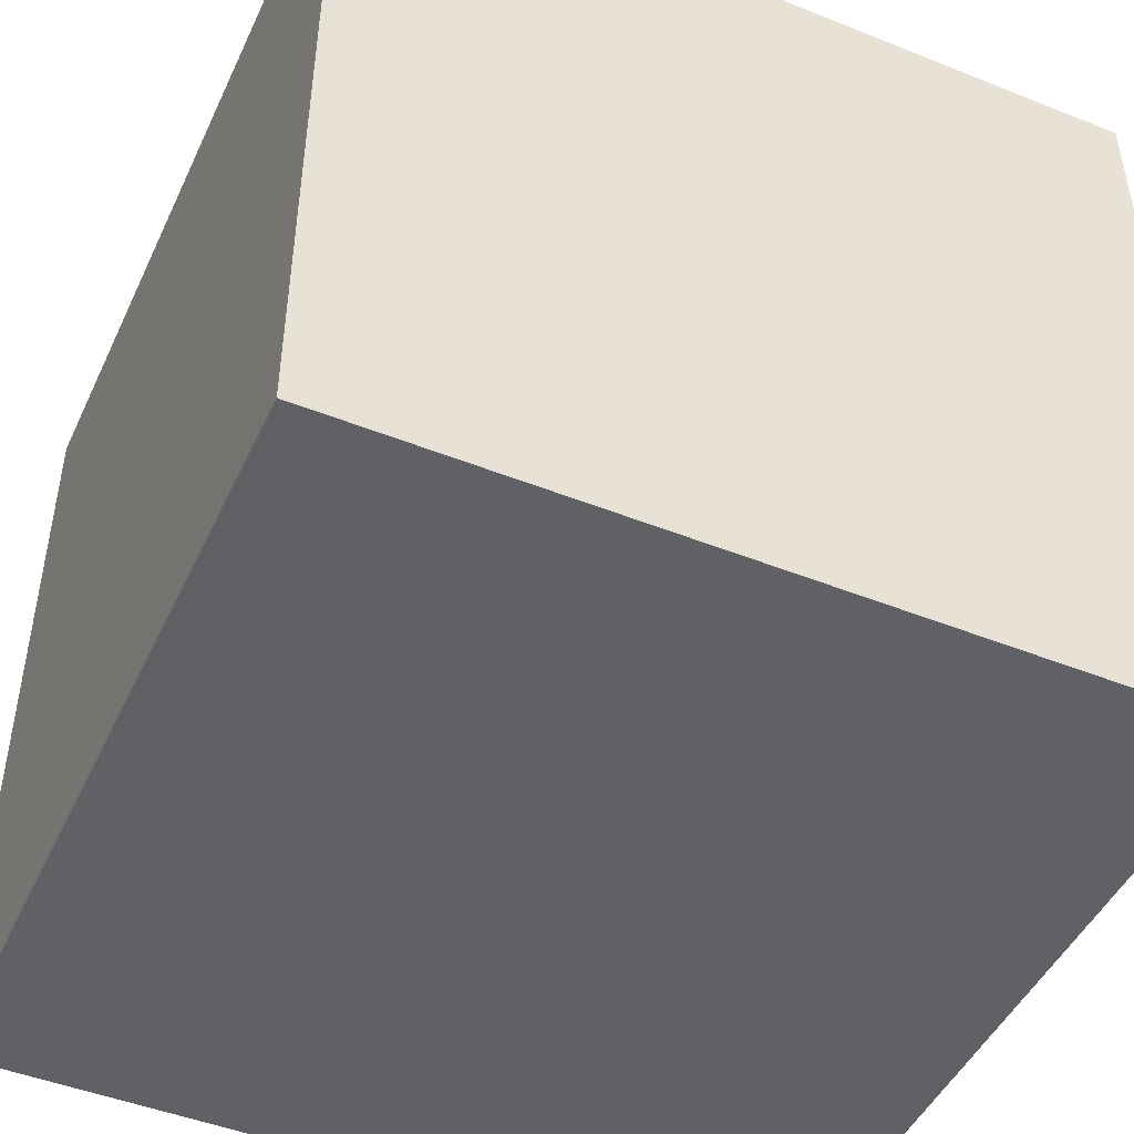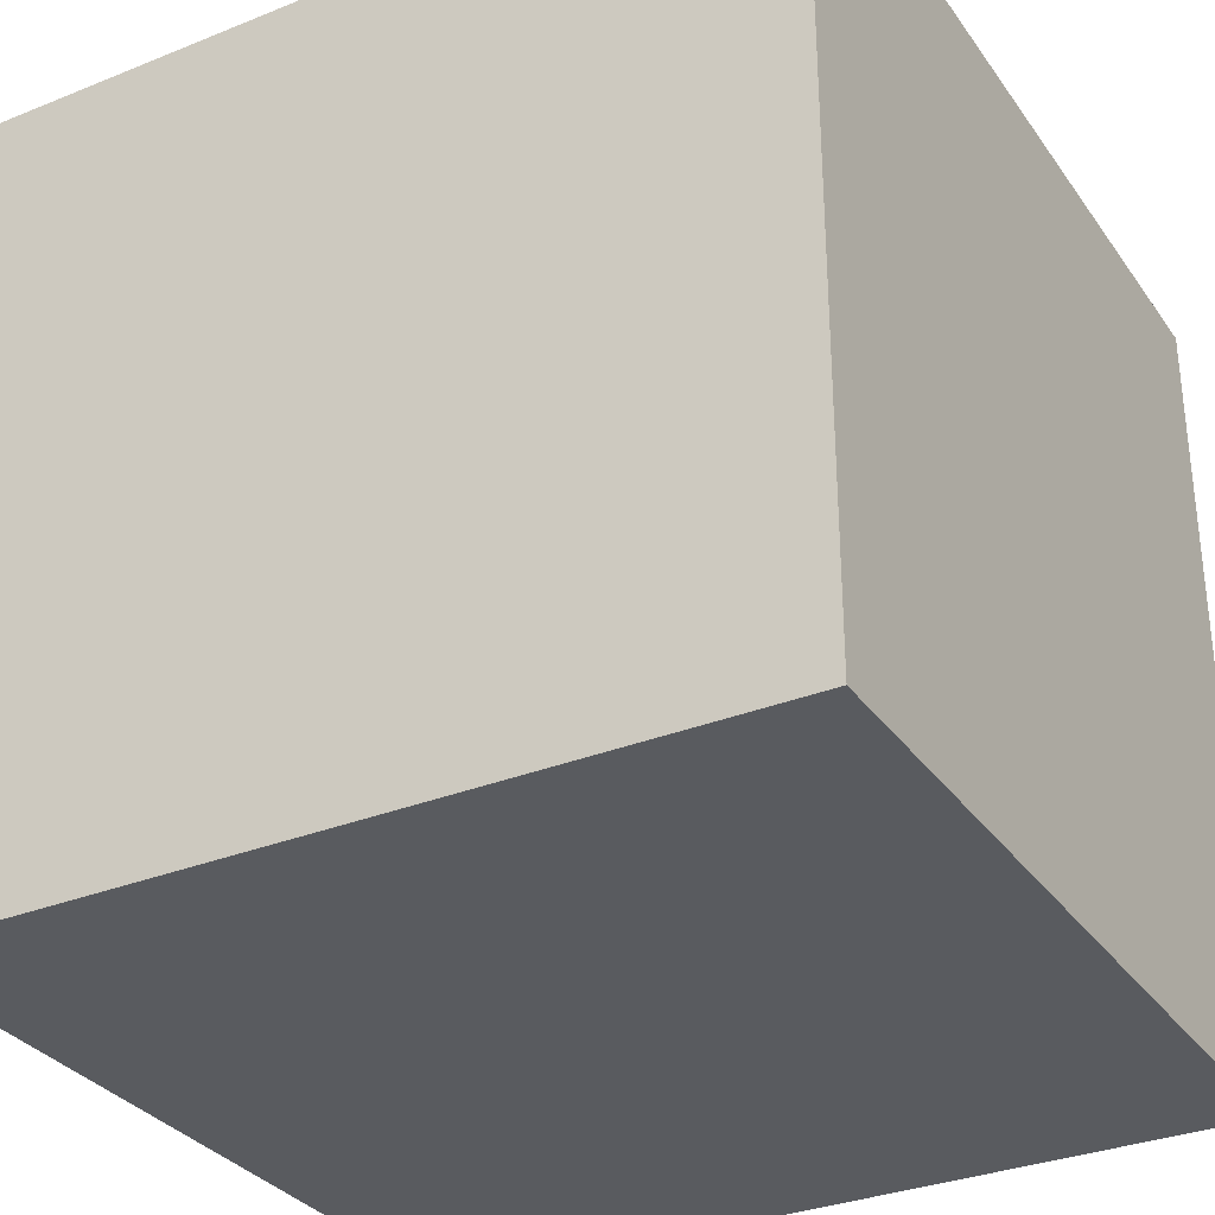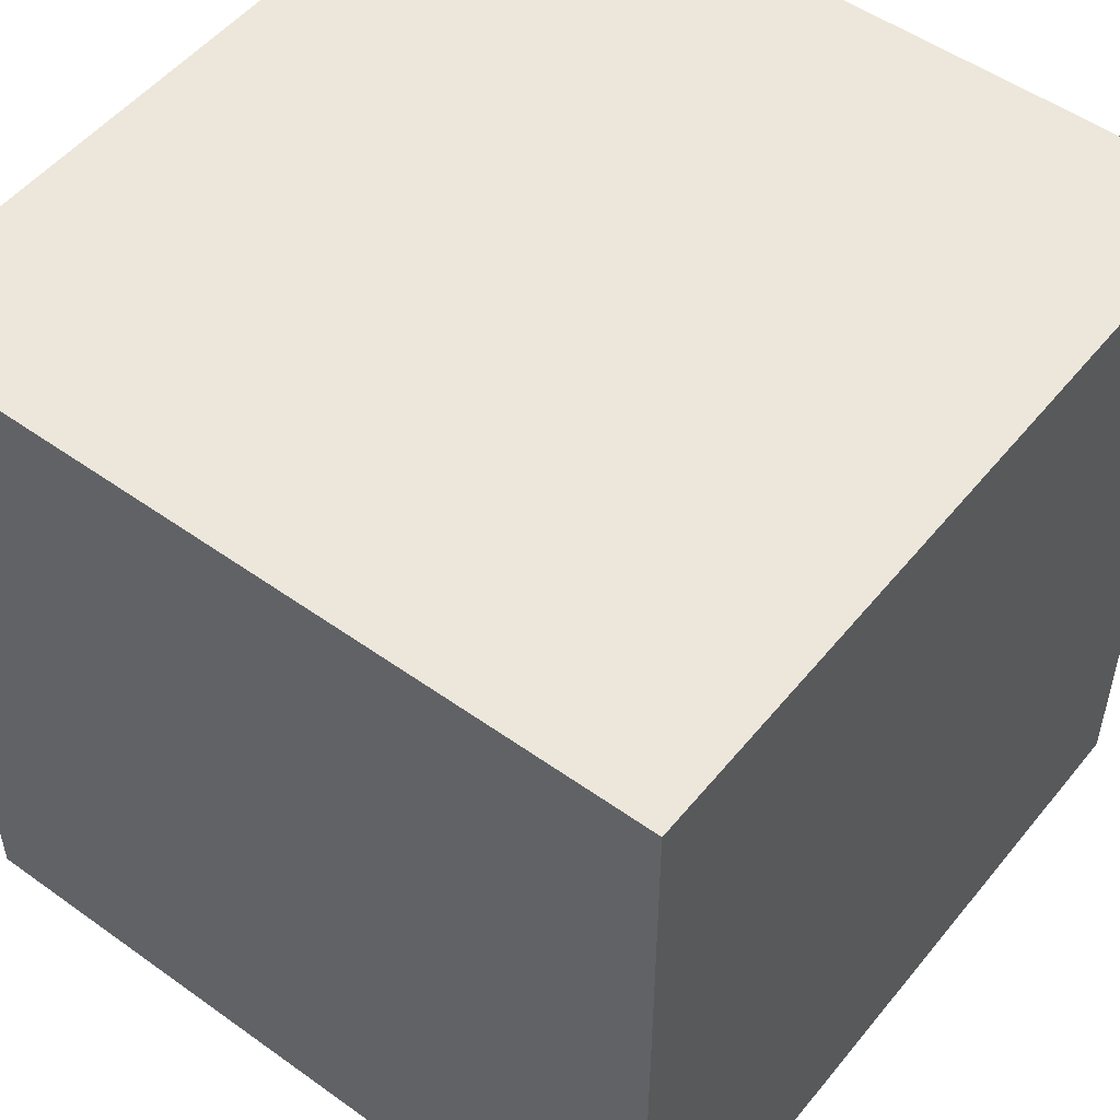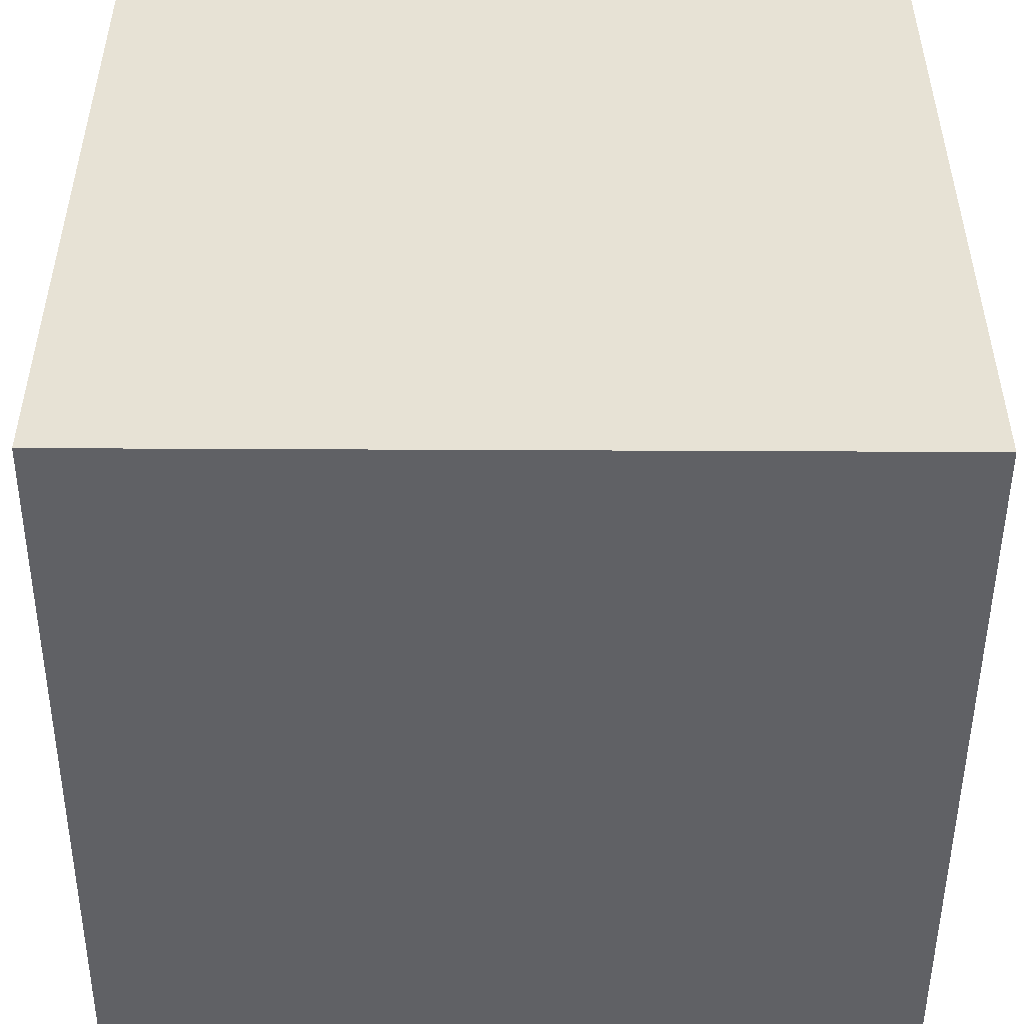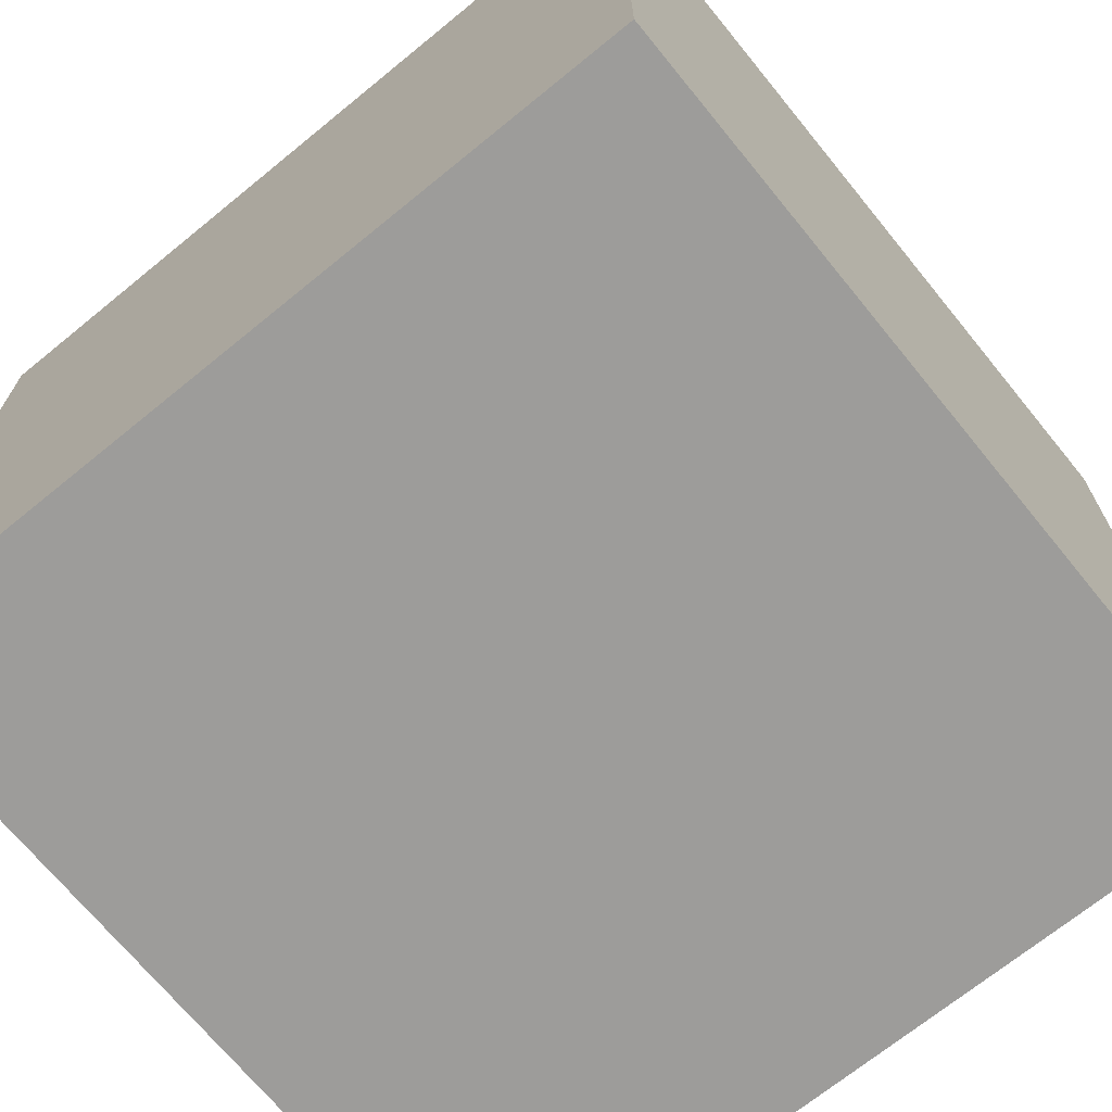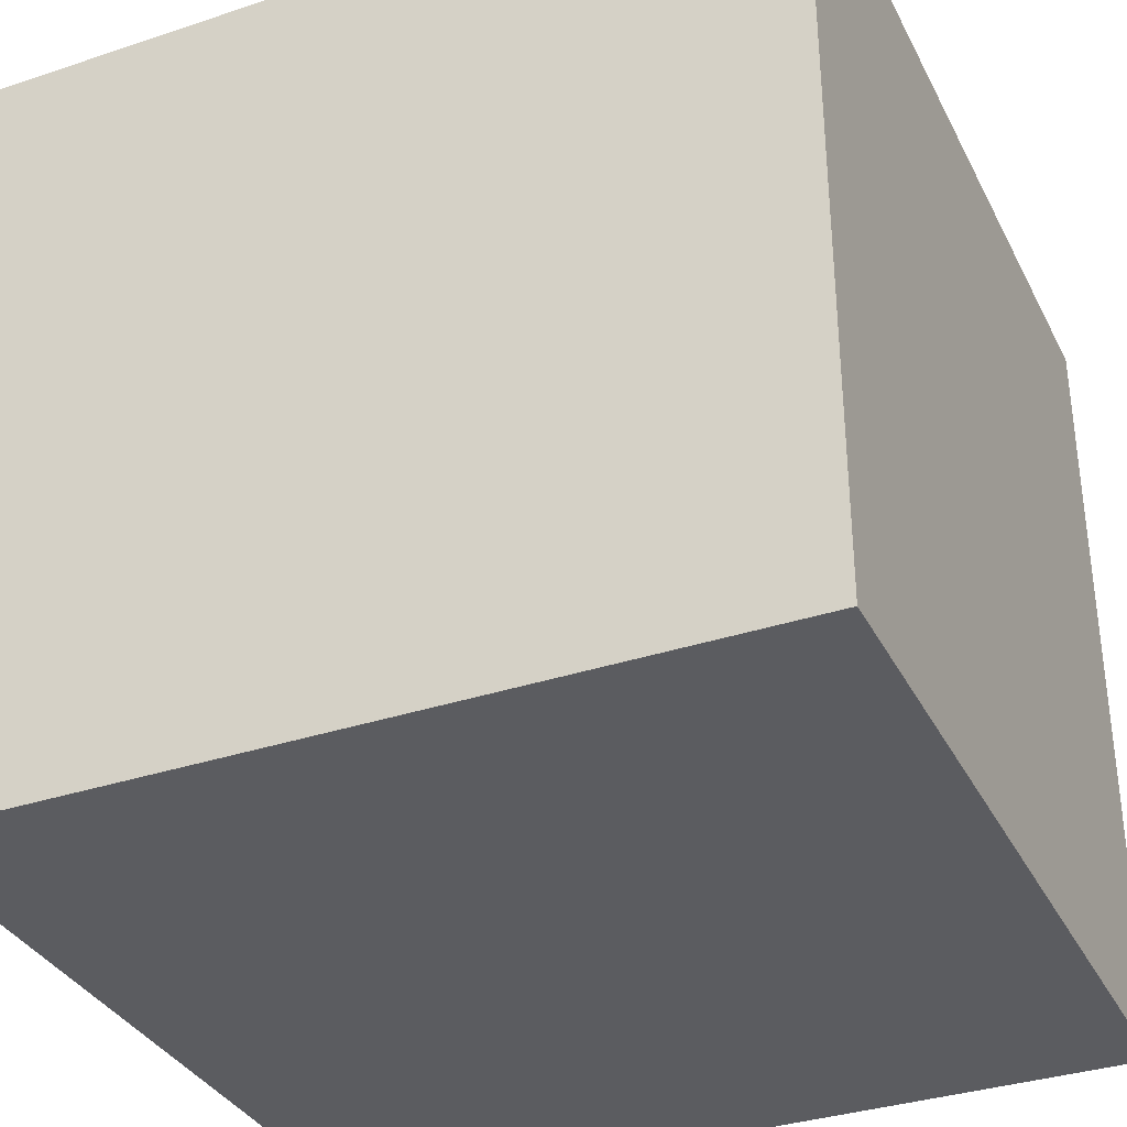
<metadata>
{"format":"obj","ext":"obj","renderer":"f3d","projection":"perspective","resolution":1024,"background":"white","views":[{"elev":-47.2,"azim":65.7,"up":"+Y"},{"elev":-32.1,"azim":29.4,"up":"+Z"},{"elev":51.7,"azim":37.8,"up":"+Y"},{"elev":-50.0,"azim":89.7,"up":"+Z"},{"elev":-70.1,"azim":39.2,"up":"+Y"},{"elev":-34.6,"azim":24.0,"up":"+Y"}]}
</metadata>
<code>
g cube
v 0 0 0
v 0 0 1
v 0 1 0
v 0 1 1
v 1 0 0
v 1 0 1
v 1 1 0
v 1 1 1
f 1 7 5
f 1 3 7
f 1 4 3
f 1 2 4
f 3 8 7
f 3 4 8
f 5 7 8
f 5 8 6
f 1 5 6
f 1 6 2
f 2 6 8
f 2 8 4

</code>
